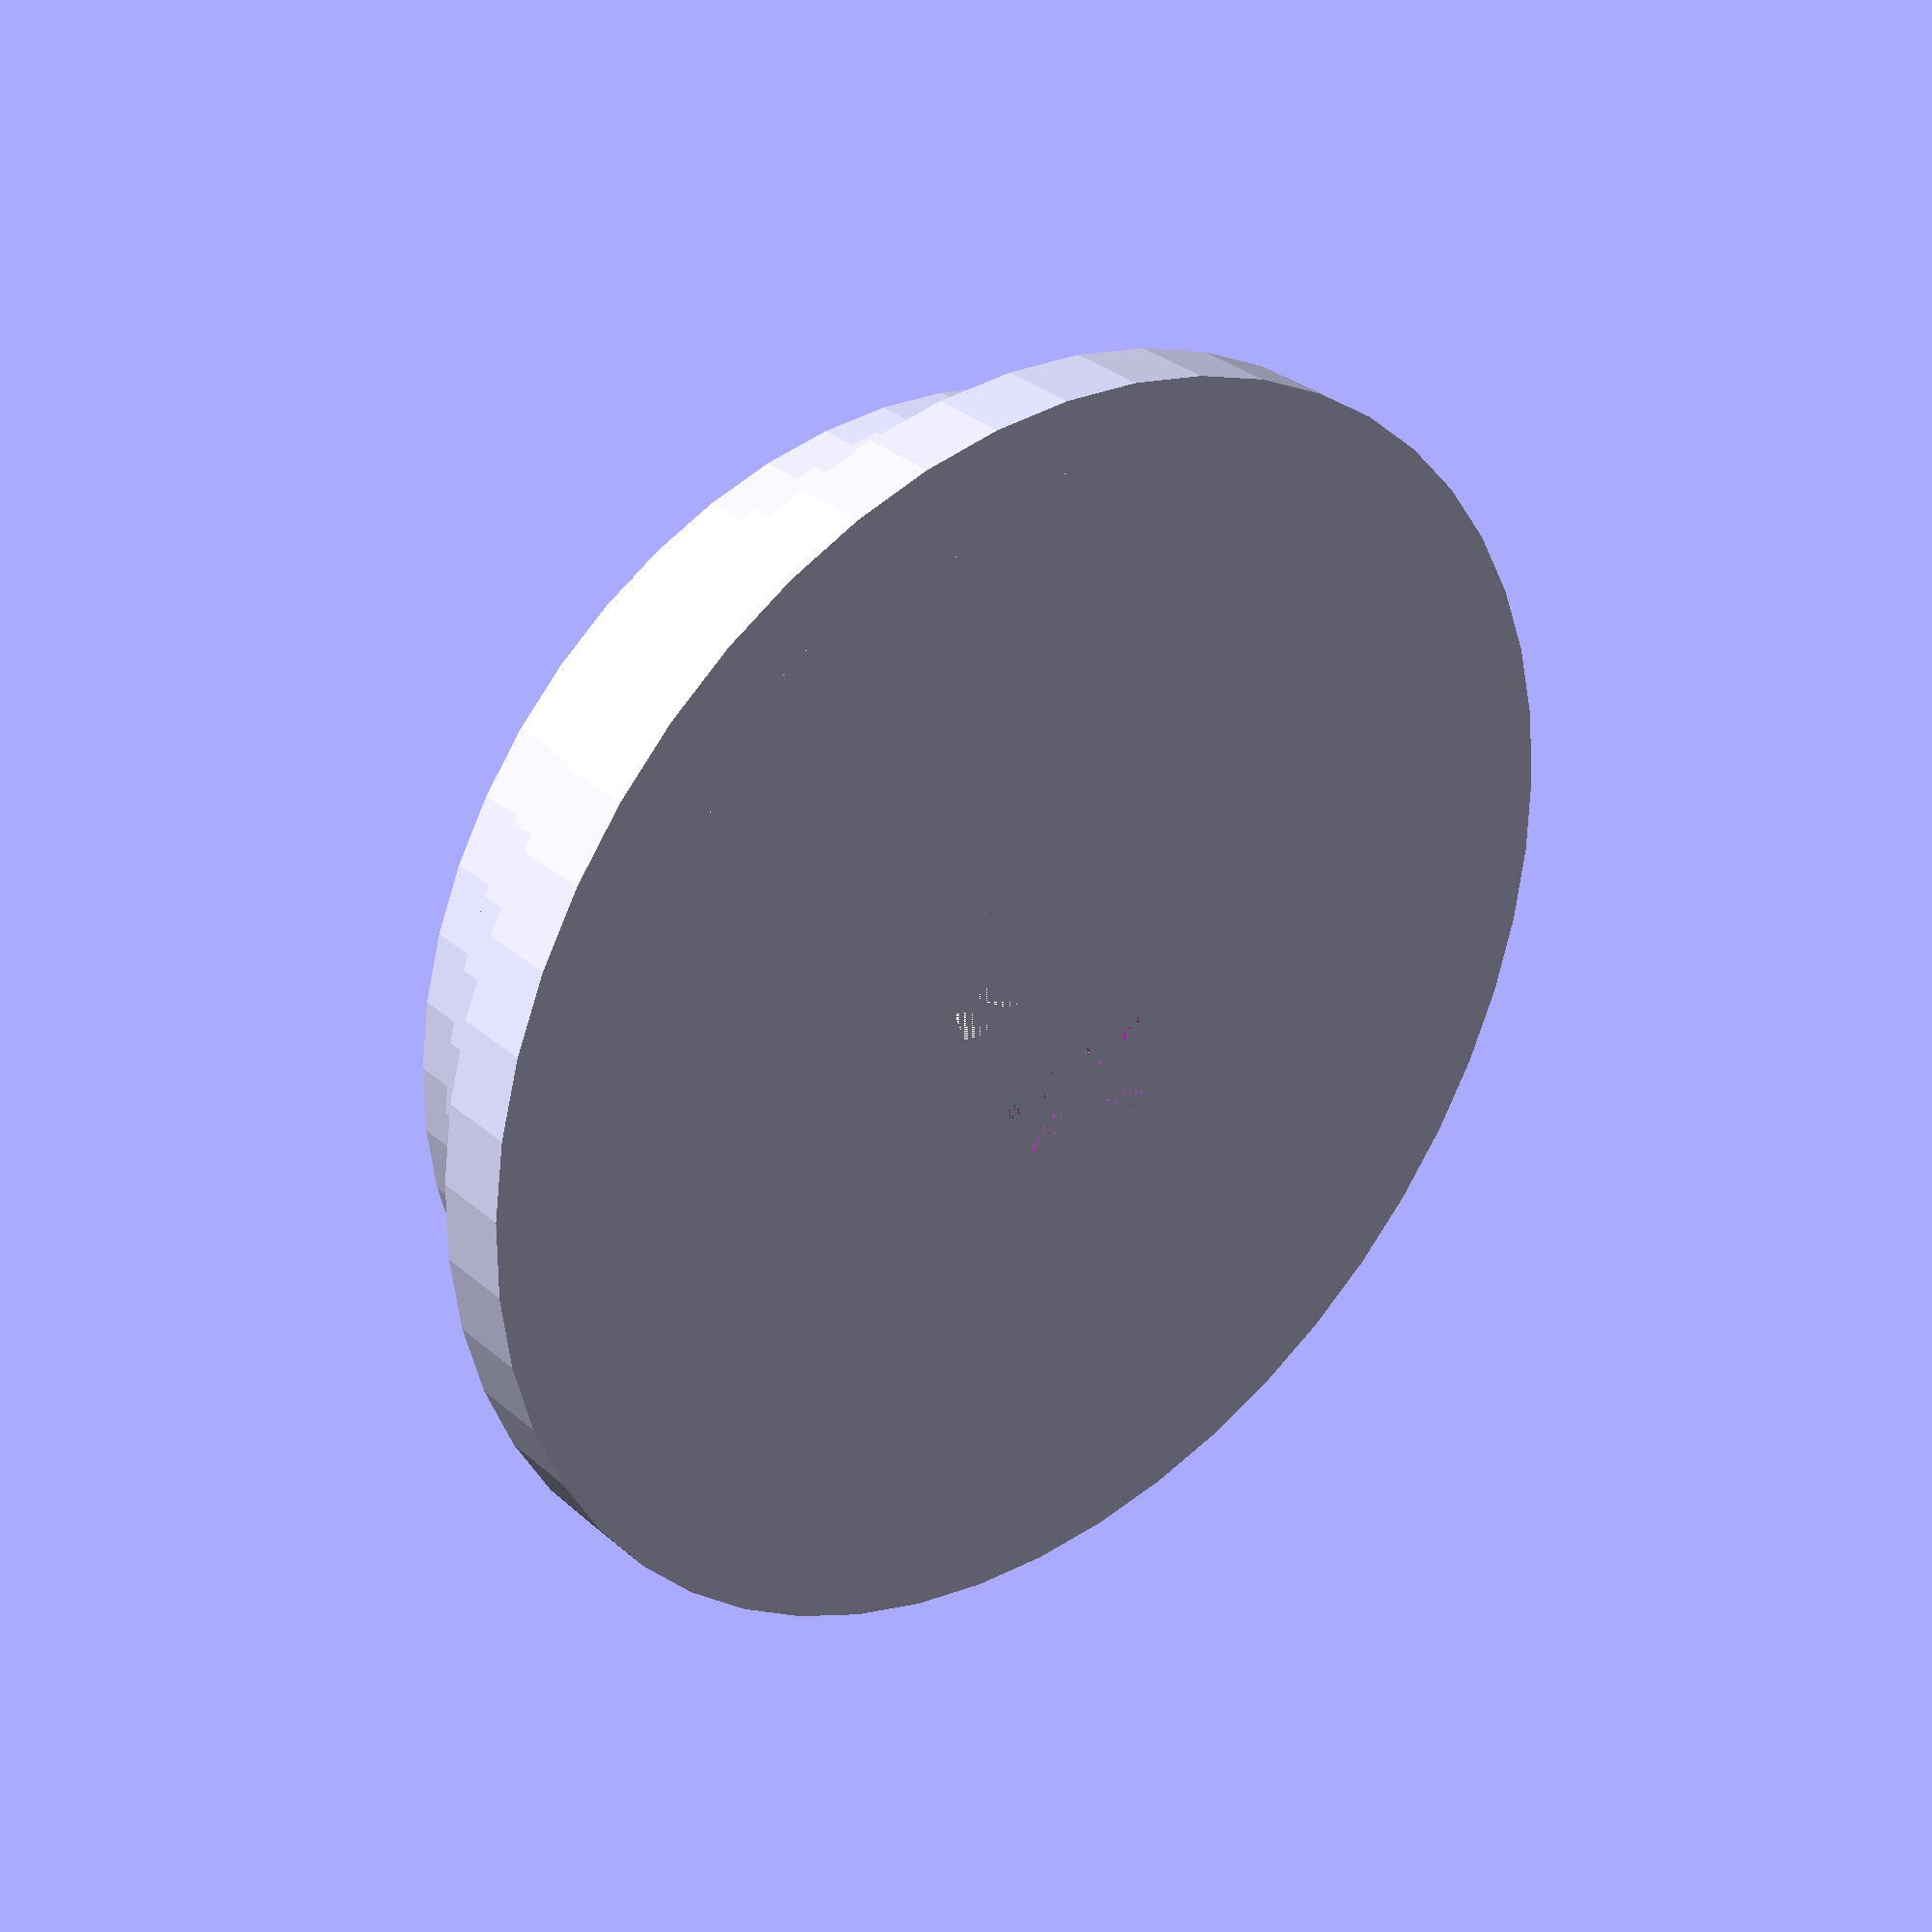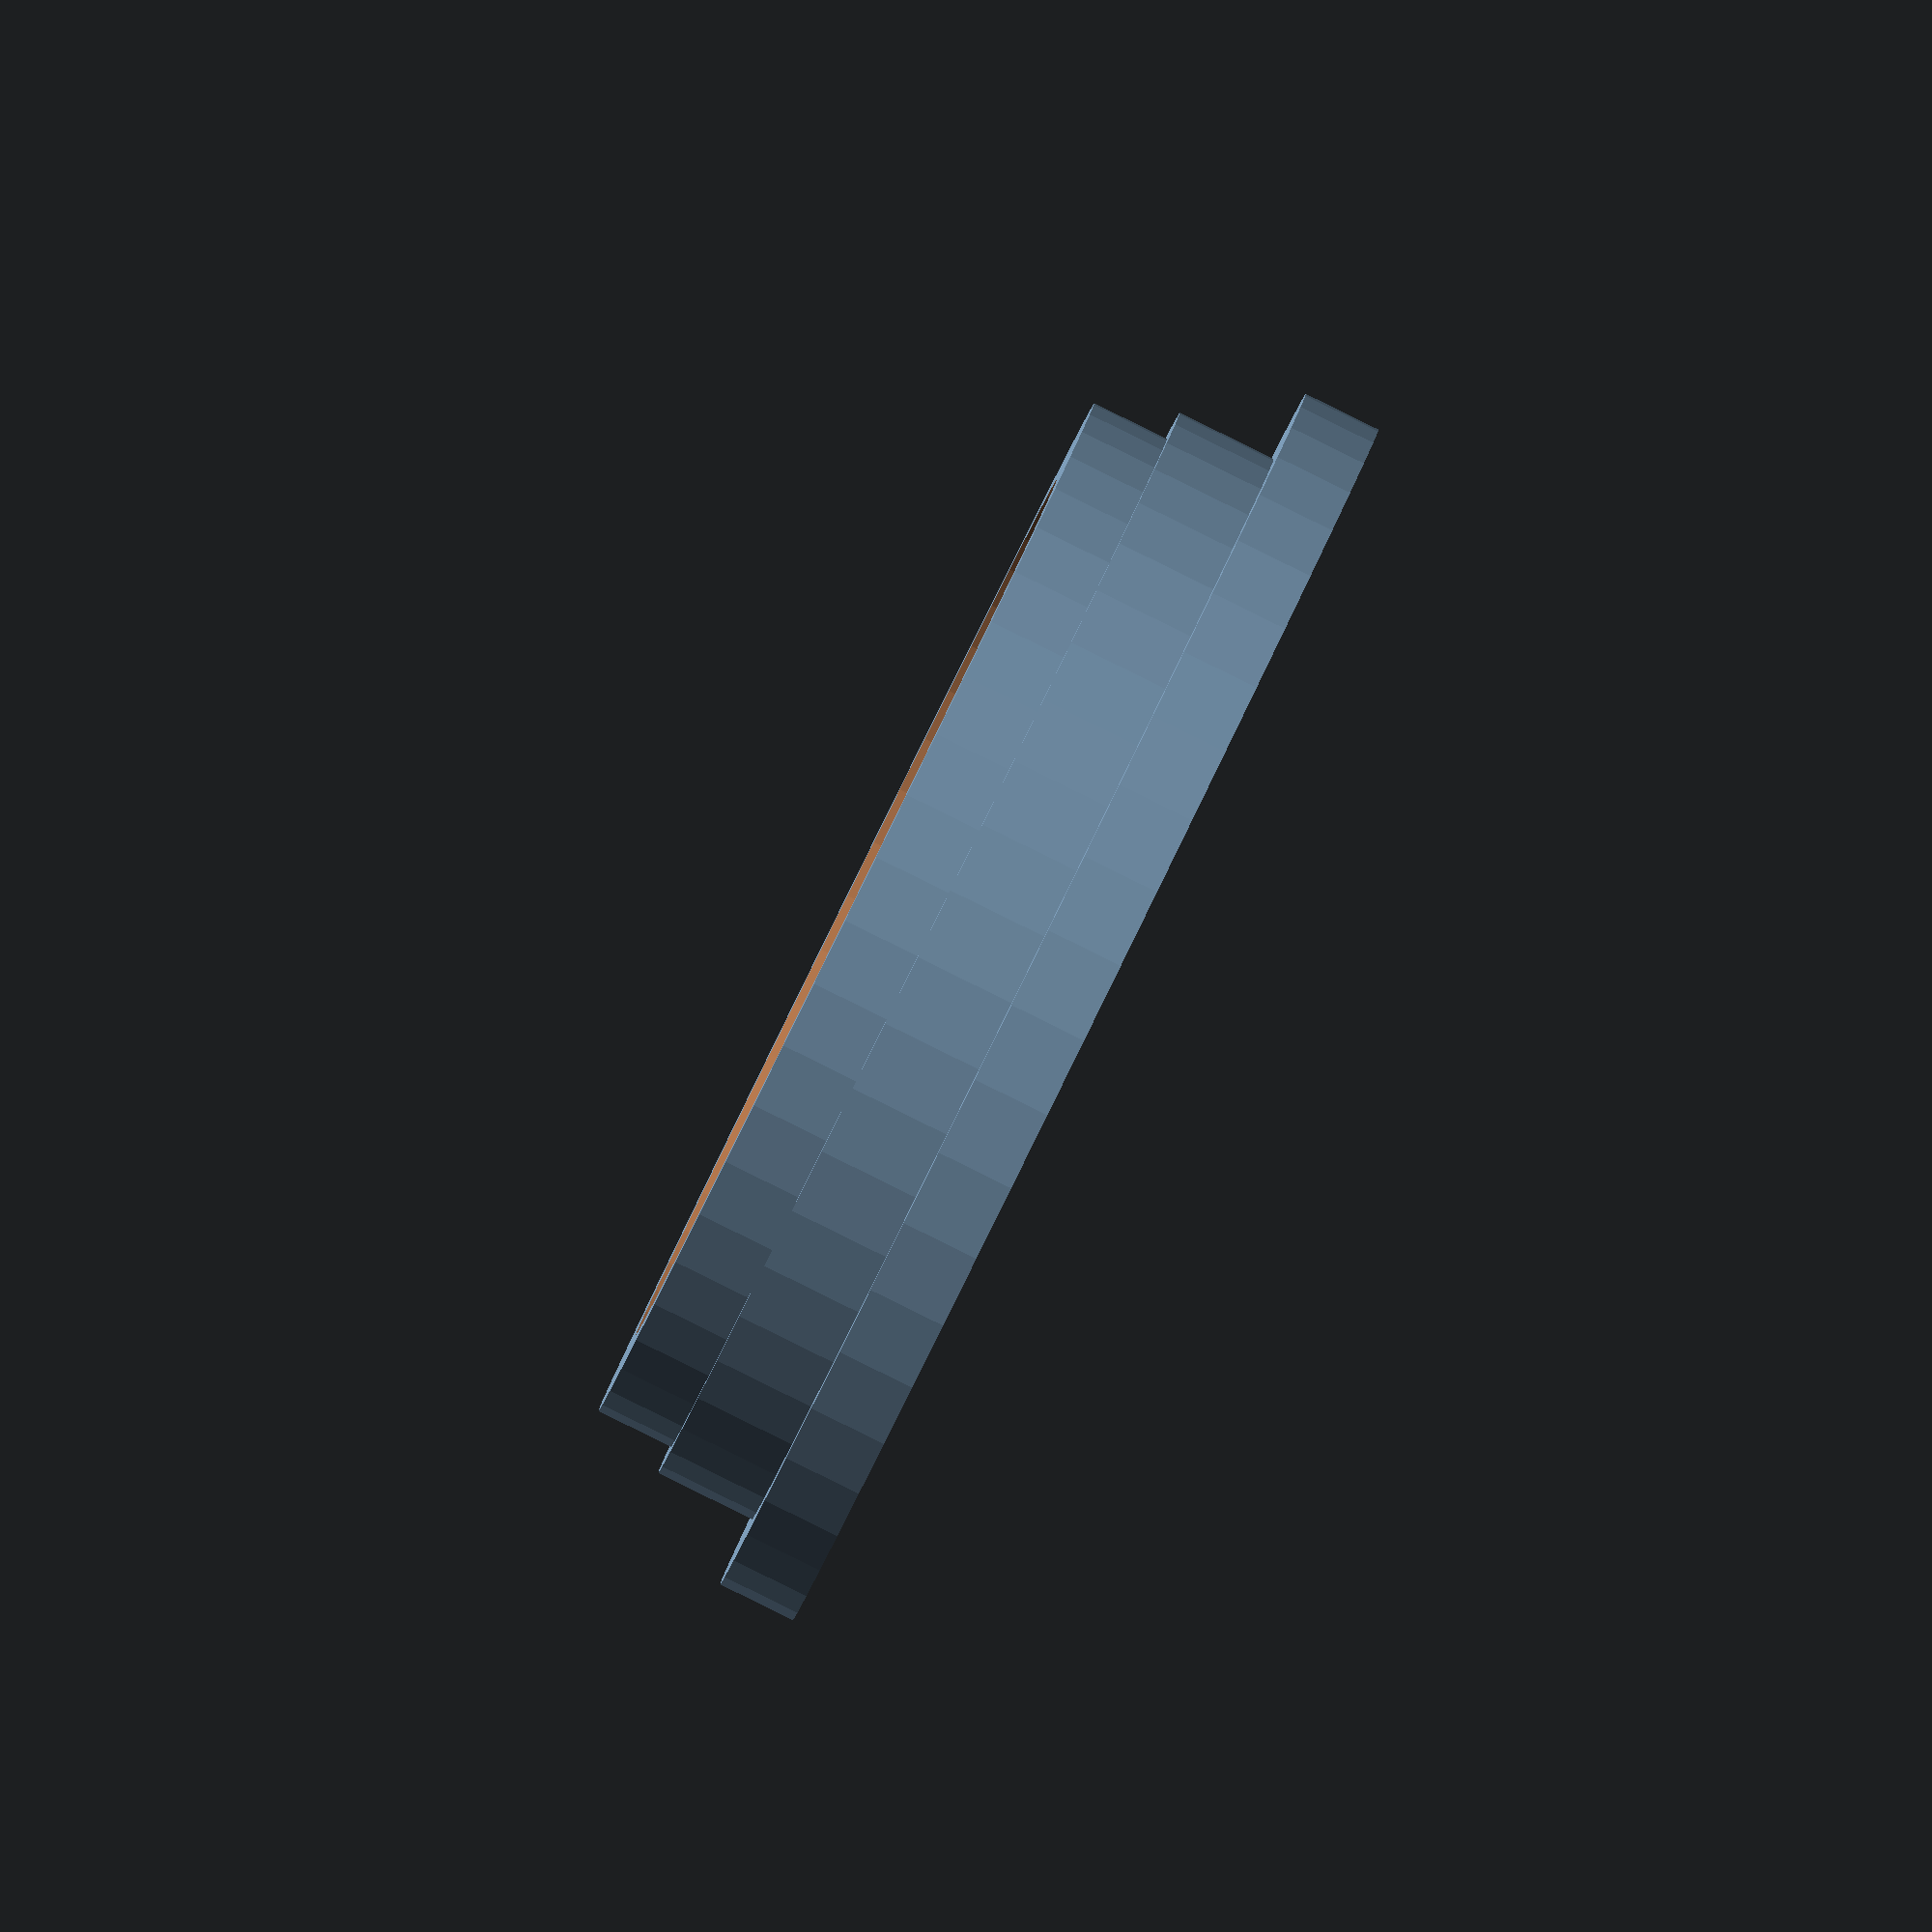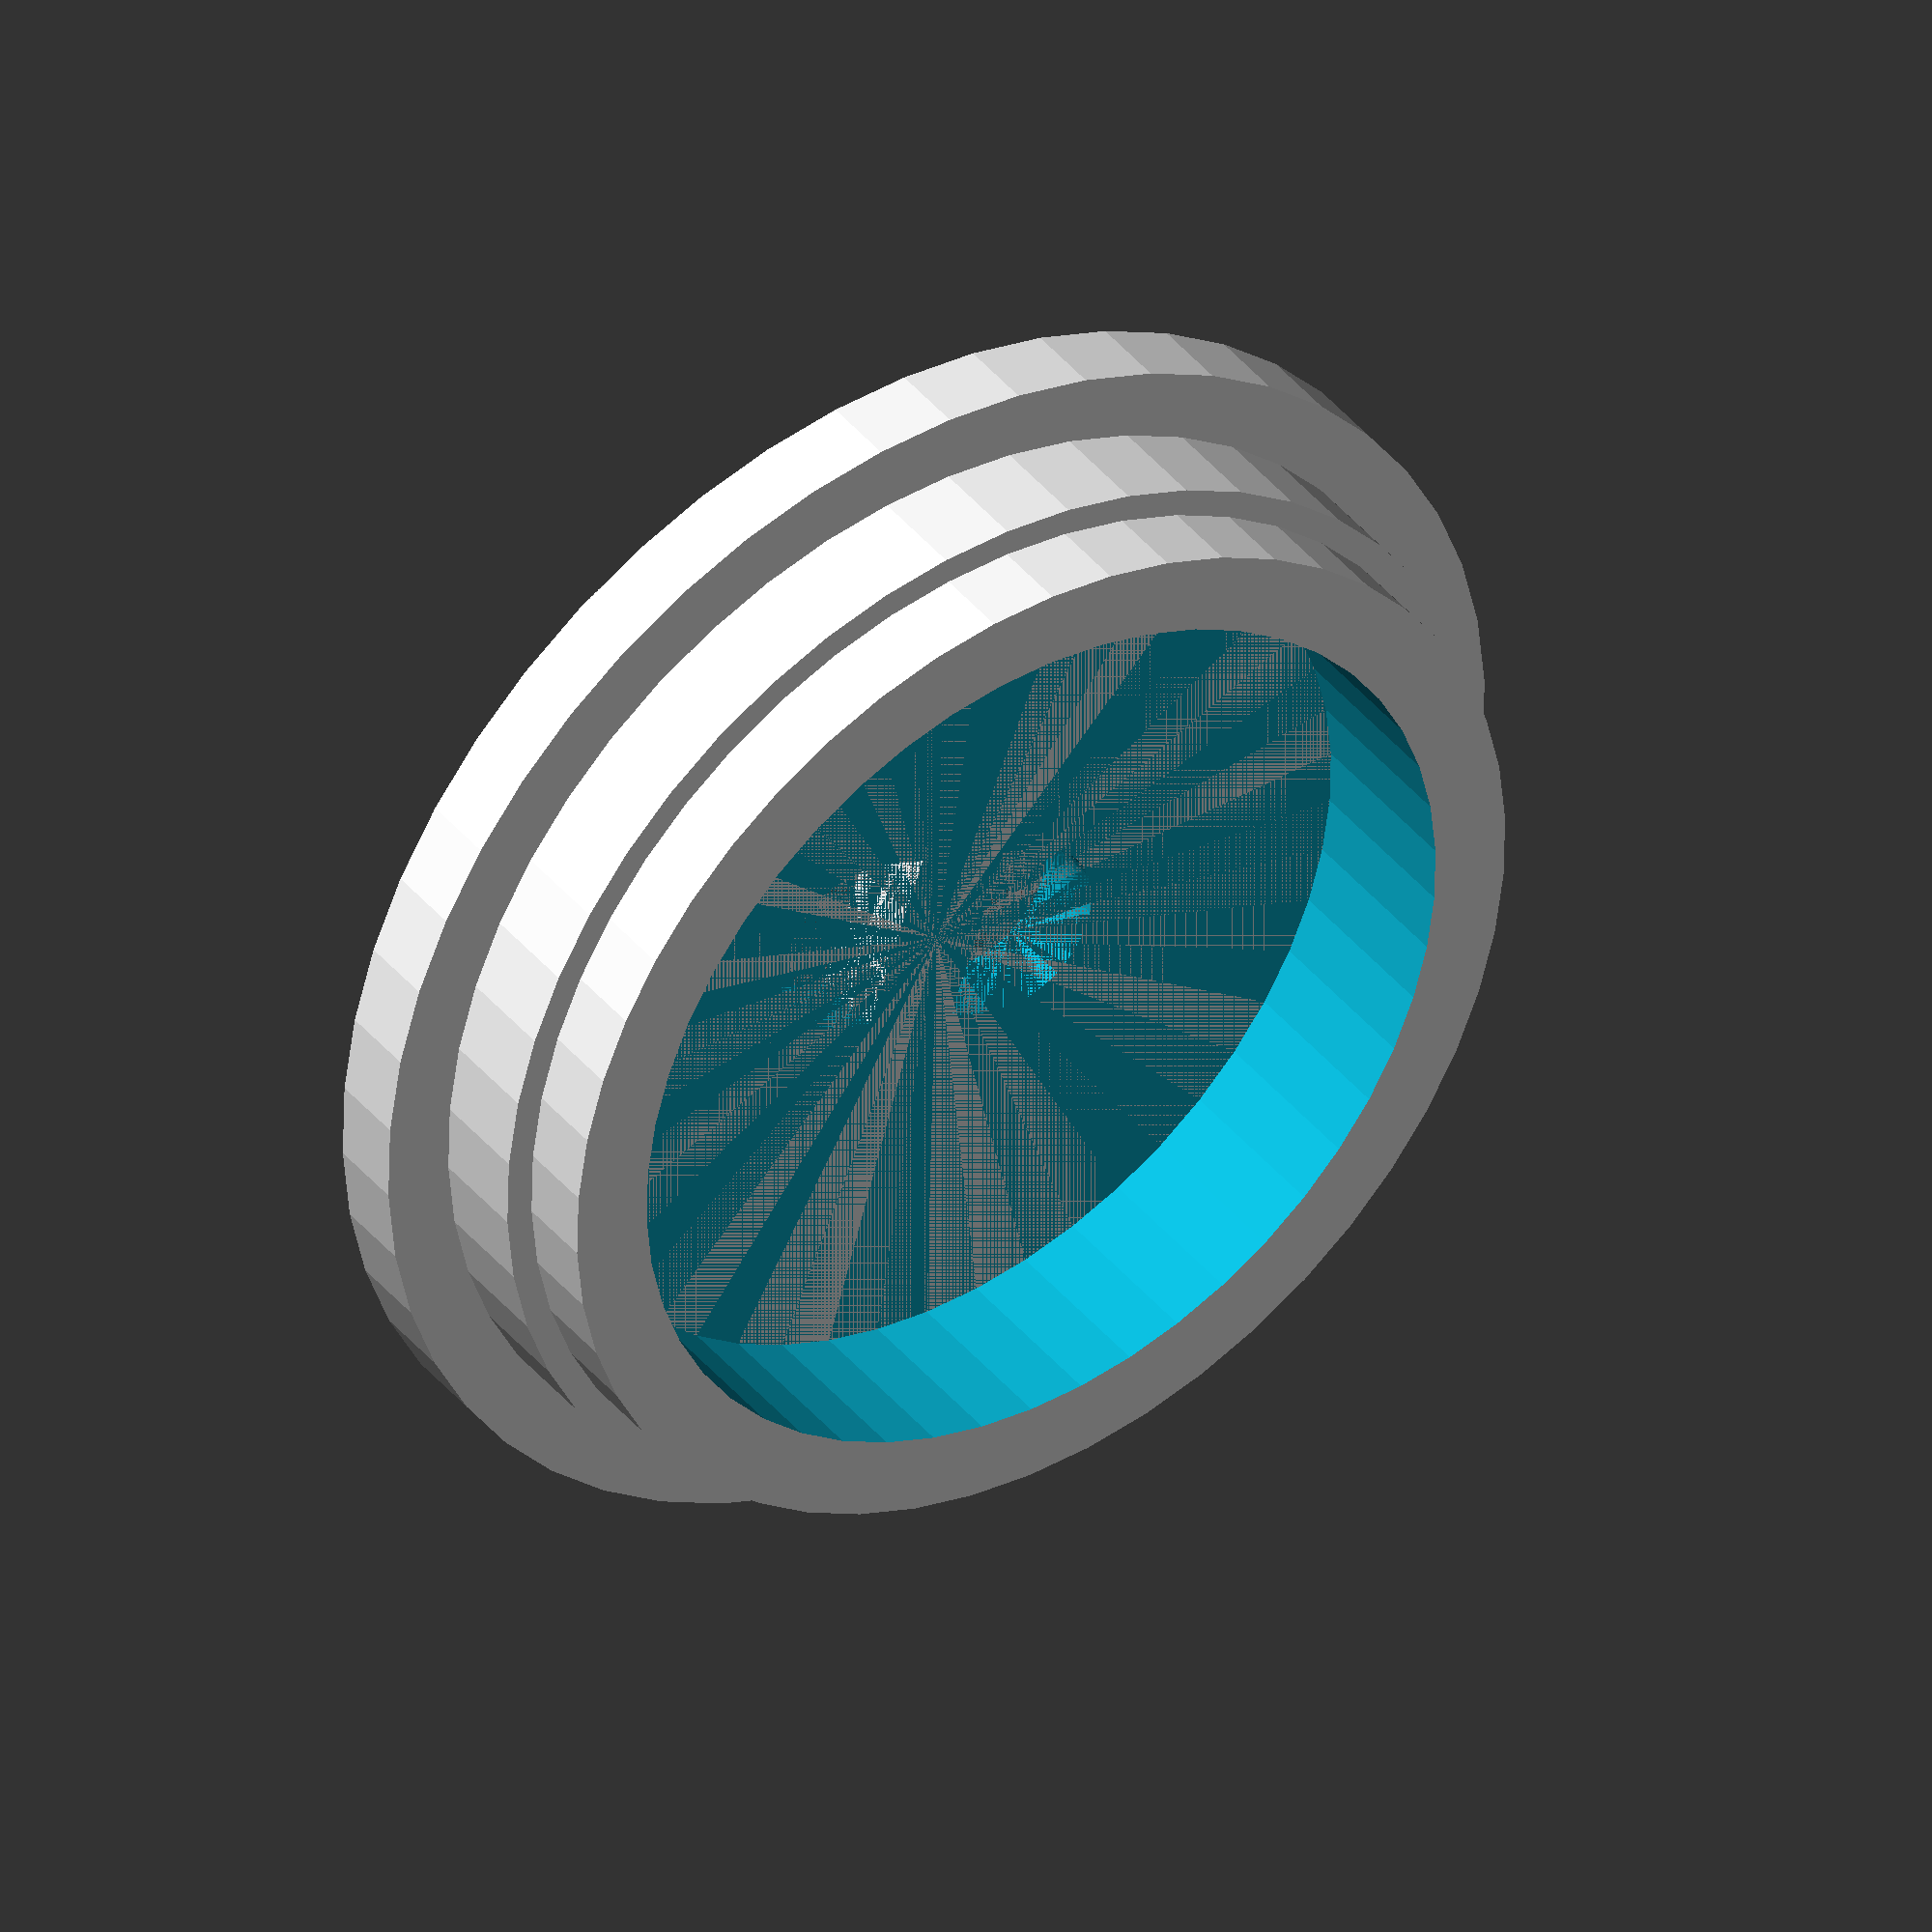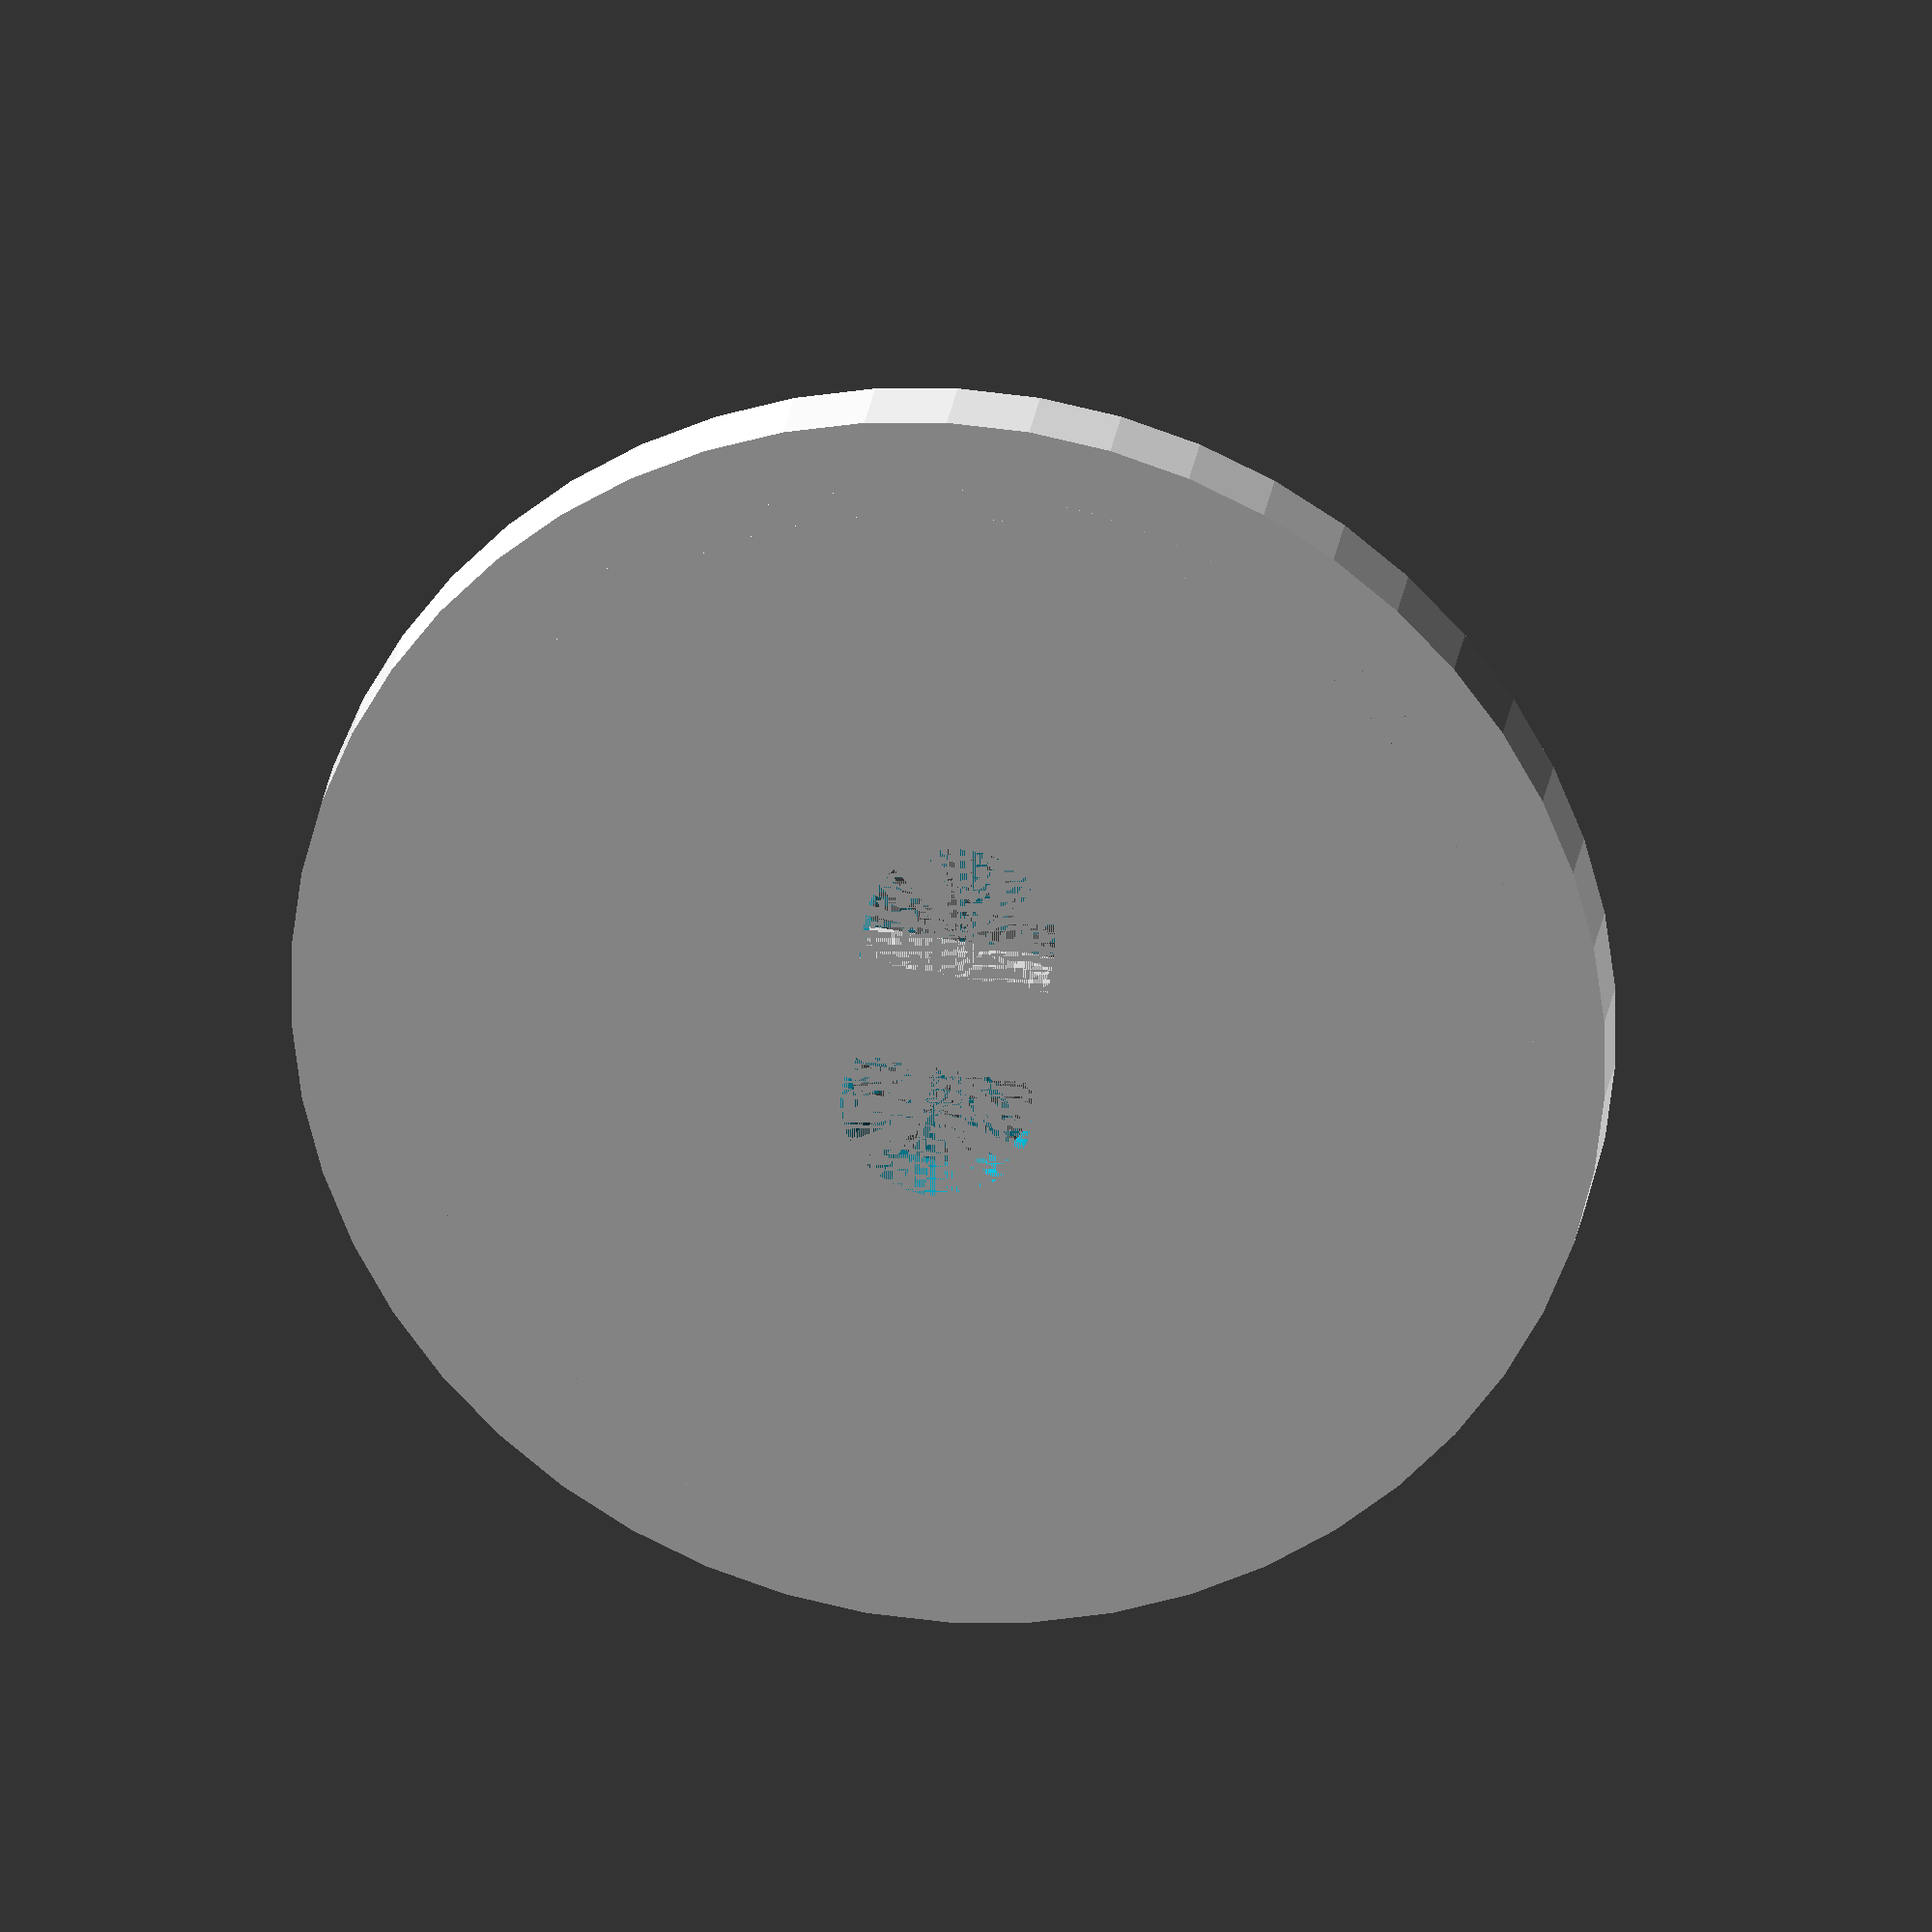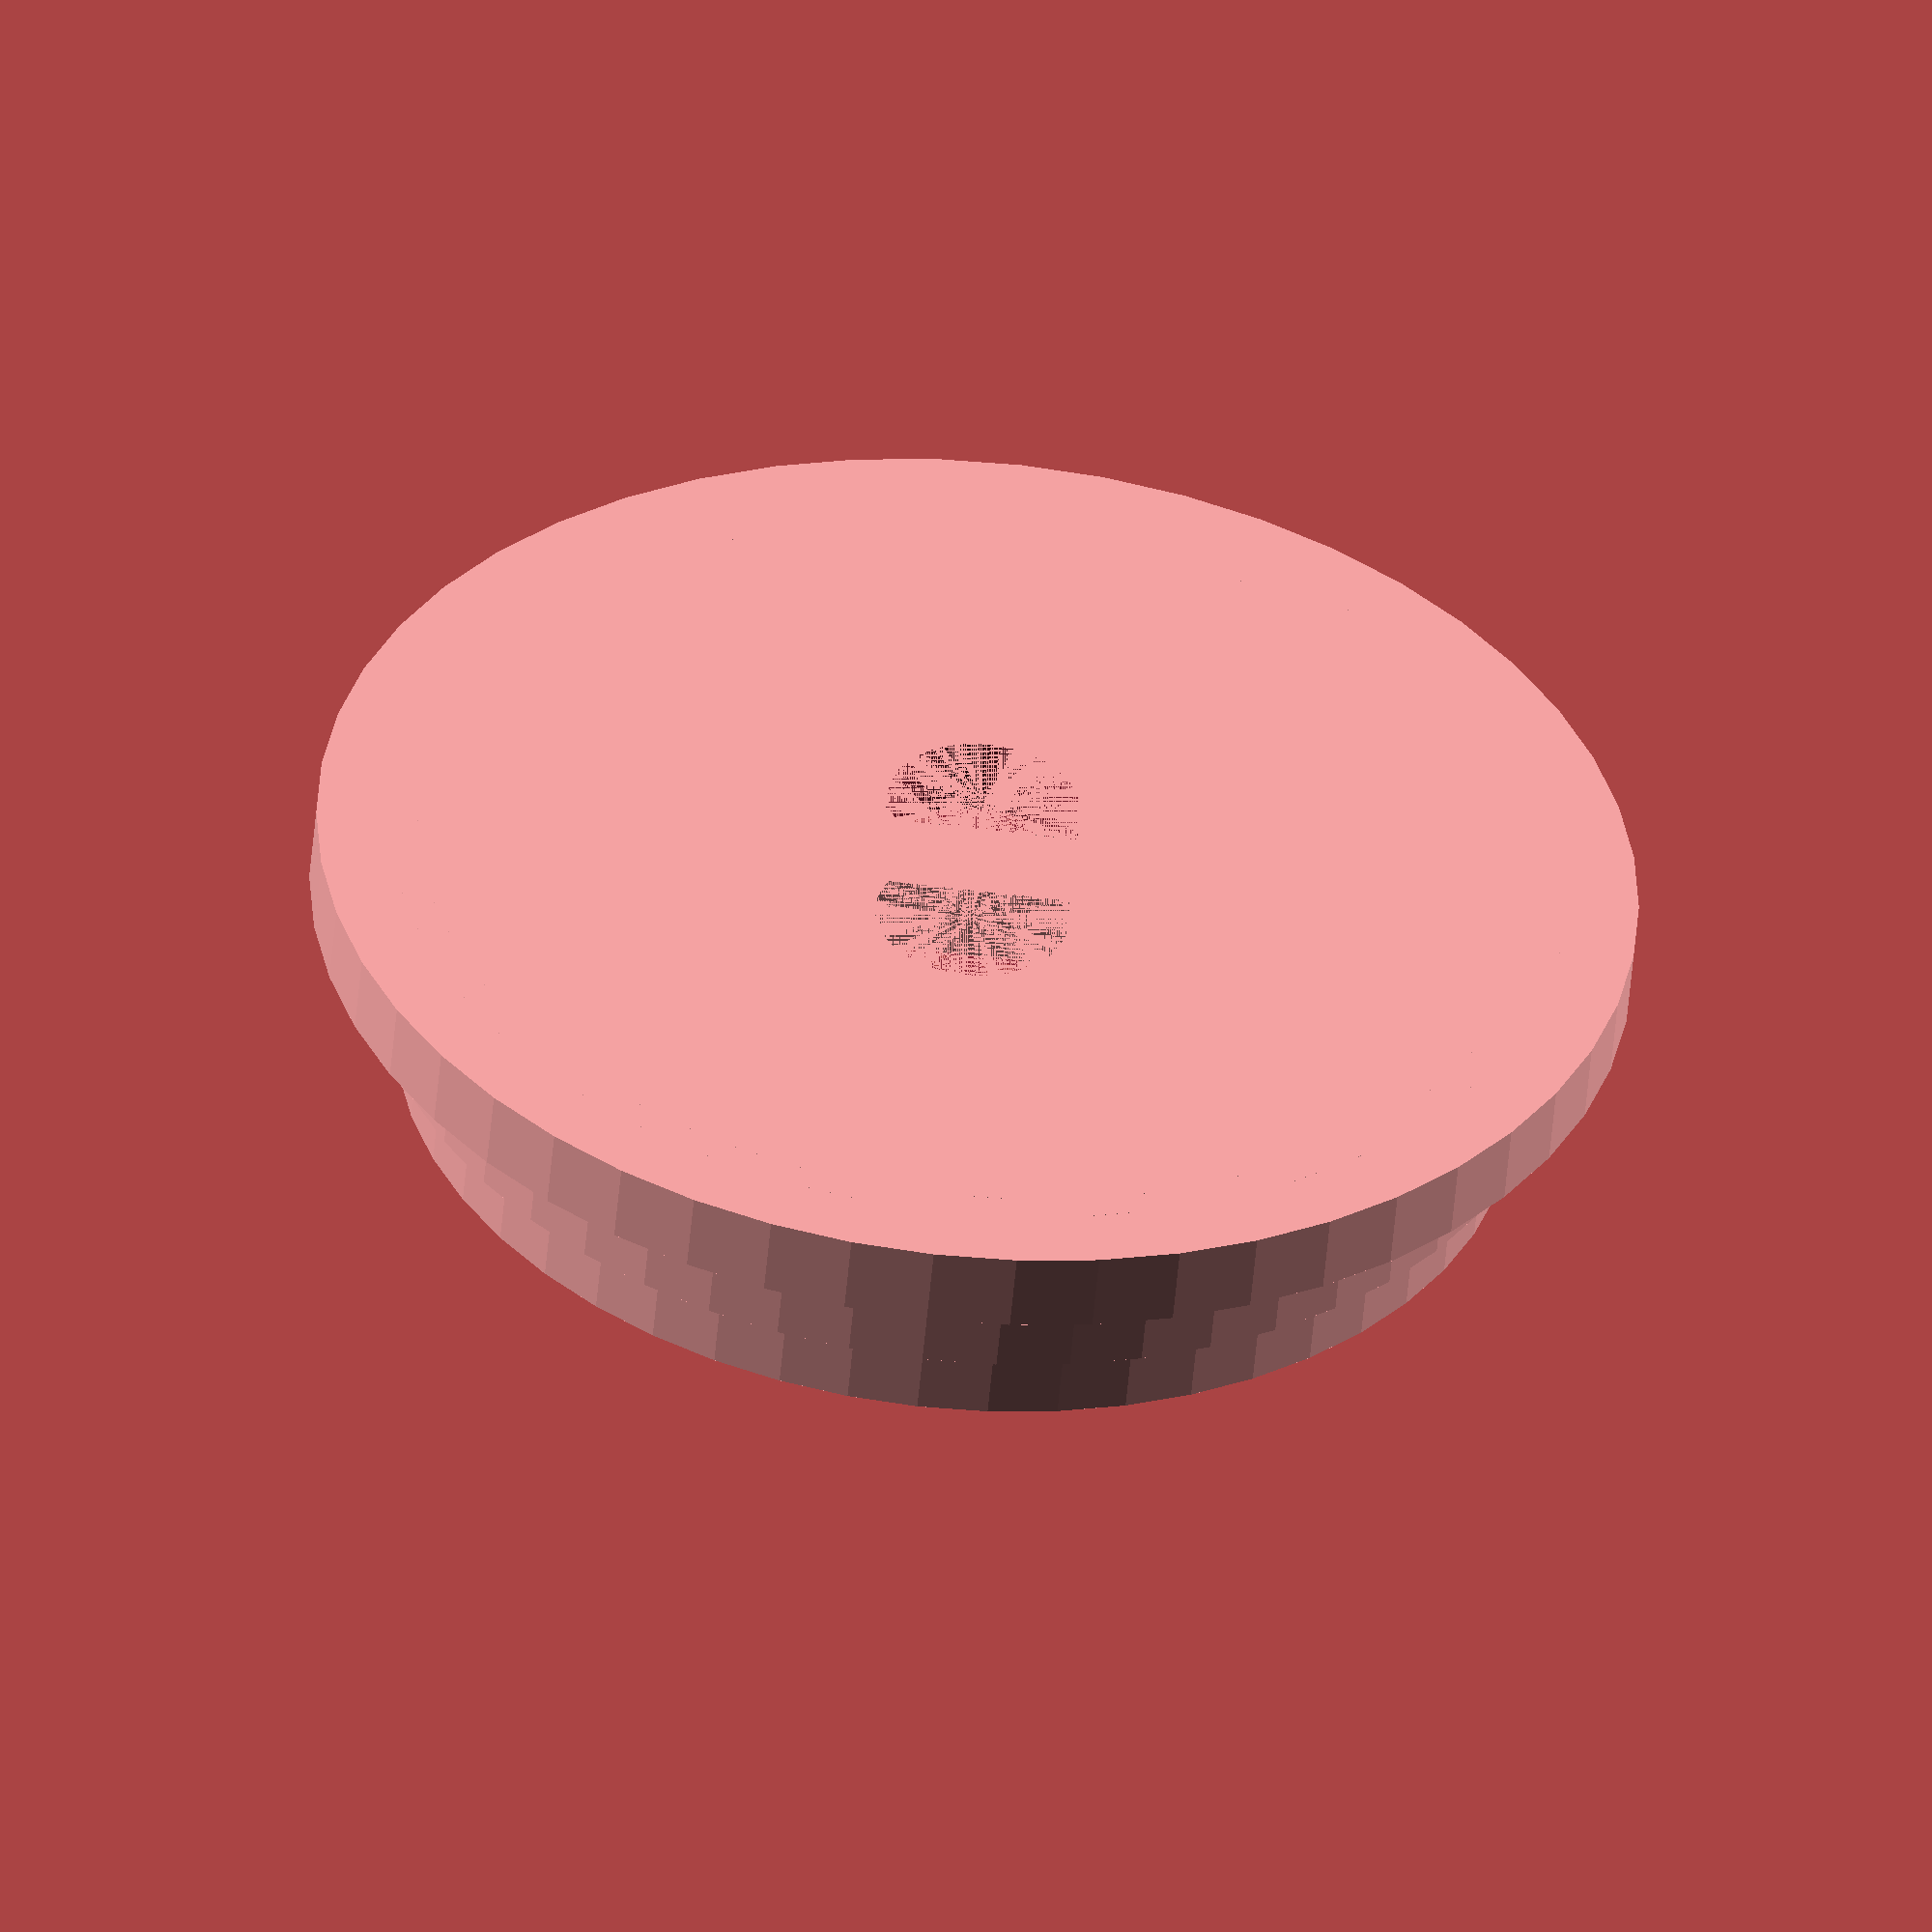
<openscad>
h1 = 5.93;
w1 = 25;
h2 = 4.13;
w2 = 26.3;
h3 = 1.8;
w3 = 29.53;
iw = 21.25;

split = 4.3; // distance between cutouts
cutoutd = 4.3; // diameter of cutout

$fn = 50;
difference(){
	union(){
		cylinder(h3, w3 / 2, w3 / 2);
		difference(){
			union(){
				cylinder(h2, w2 / 2, w2 / 2);
				cylinder(h1, w1 / 2, w1 / 2);
			}
			translate([0, 0, h3]){
				cylinder(h1, iw / 2, iw / 2);
			}
		}
	}
	difference(){
		union(){
			for(m = [0:1]){
				mirror([m, 0, 0]){
					translate([split / 2, 0, 0]){
						cylinder(h3, cutoutd / 2, cutoutd / 2);
					}
				}
			}
			translate([-split / 2, -cutoutd / 2, 0]){
				cube([split, cutoutd, h3]);
			}
		}
		translate([-split / 2 + 1, -cutoutd / 2, 0]){
			cube([split - 2, cutoutd, h3]);
		}
	}
}

</openscad>
<views>
elev=148.4 azim=290.8 roll=39.7 proj=p view=solid
elev=268.9 azim=342.3 roll=116.2 proj=o view=solid
elev=320.6 azim=199.4 roll=325.7 proj=o view=solid
elev=334.6 azim=82.9 roll=187.8 proj=o view=wireframe
elev=233.1 azim=86.2 roll=5.0 proj=o view=solid
</views>
